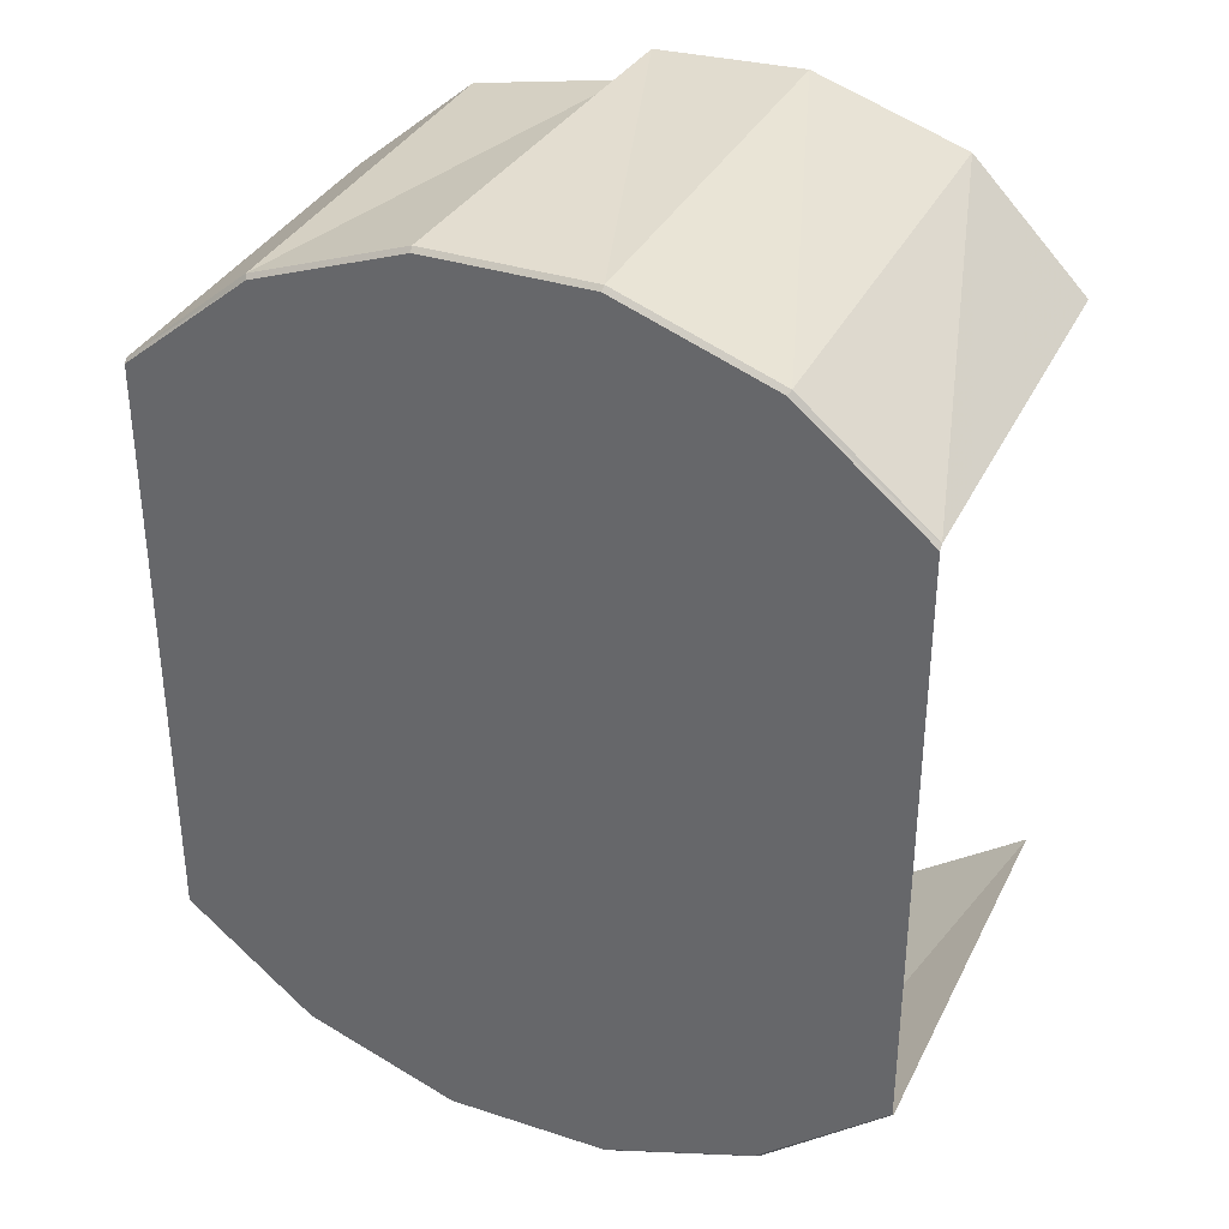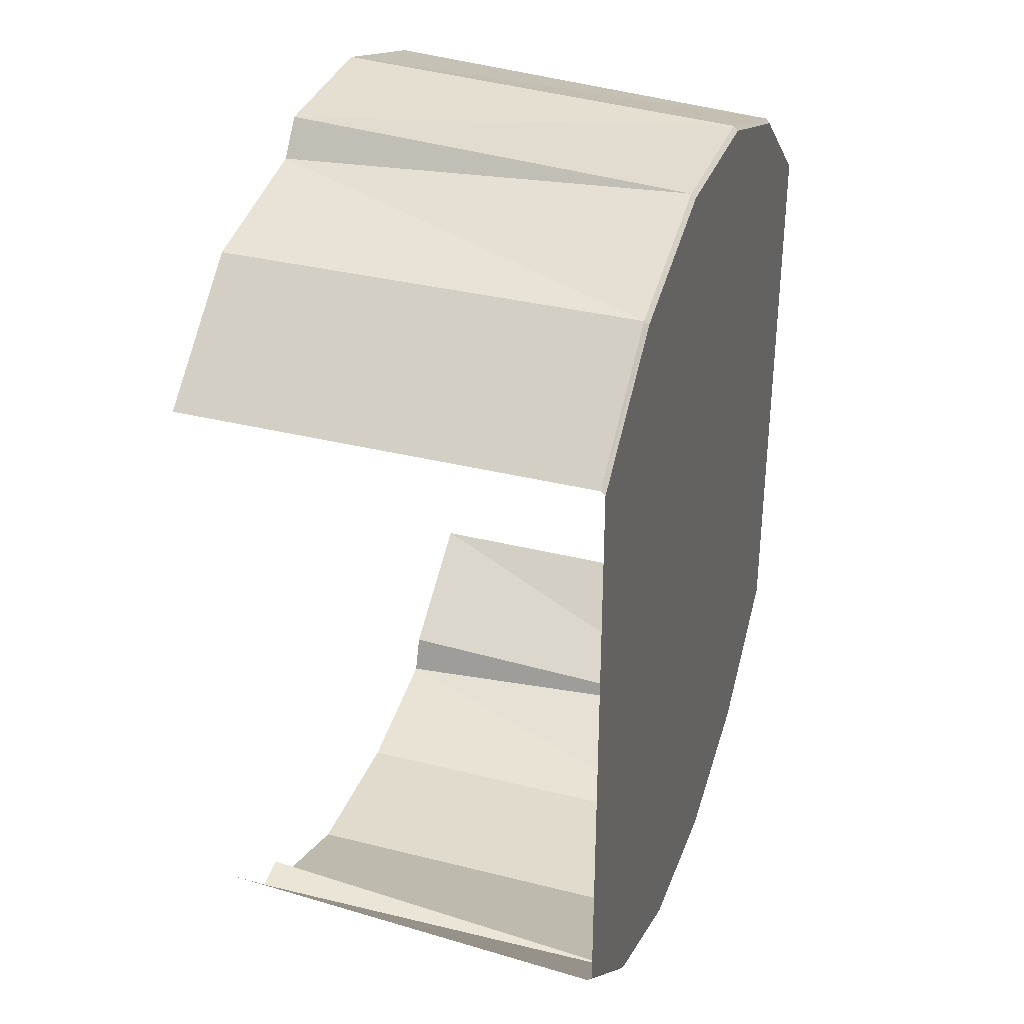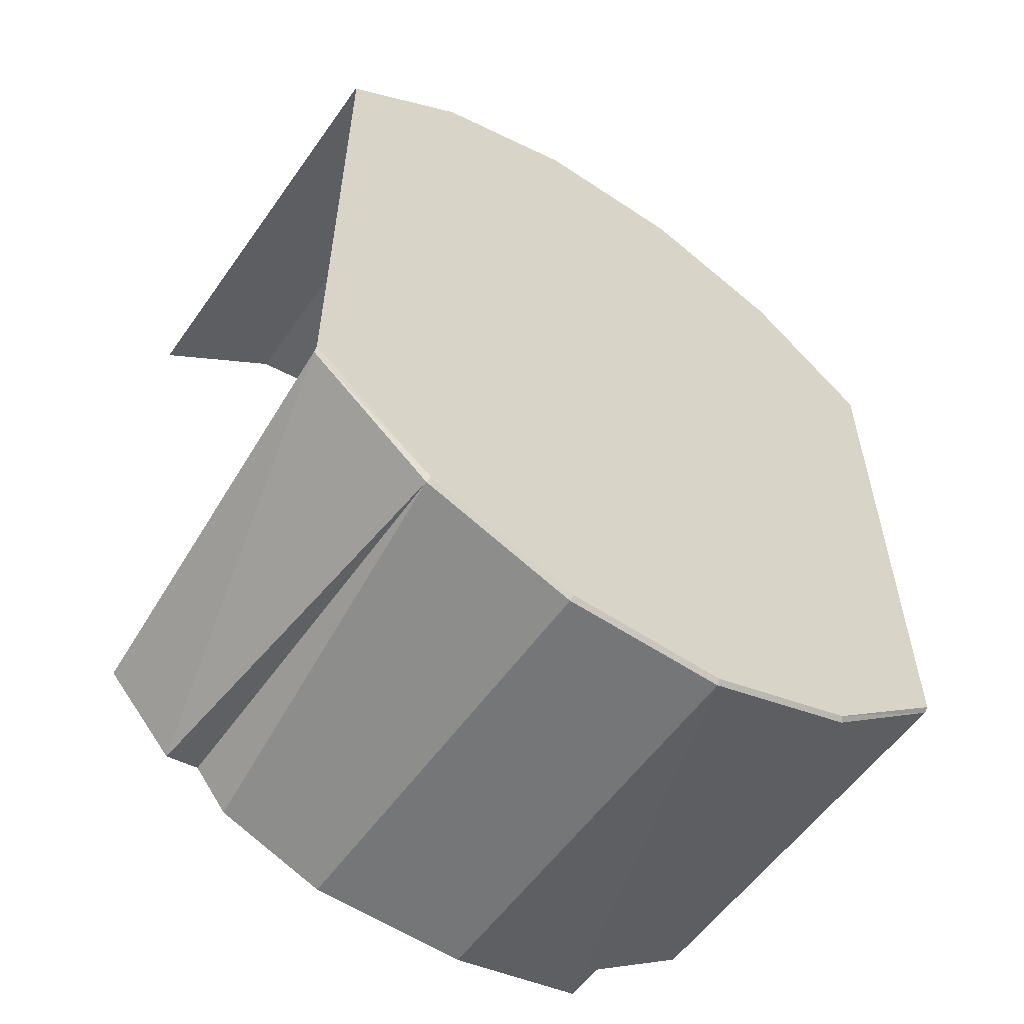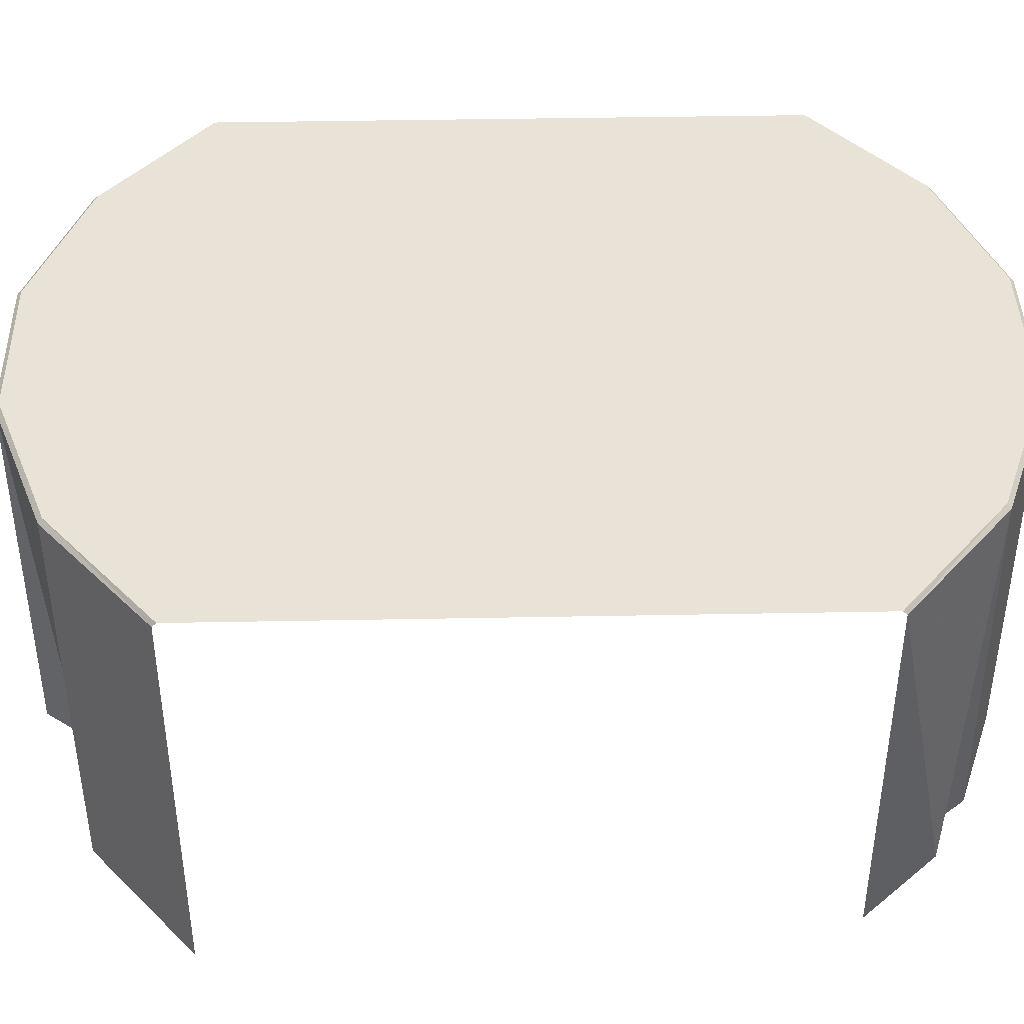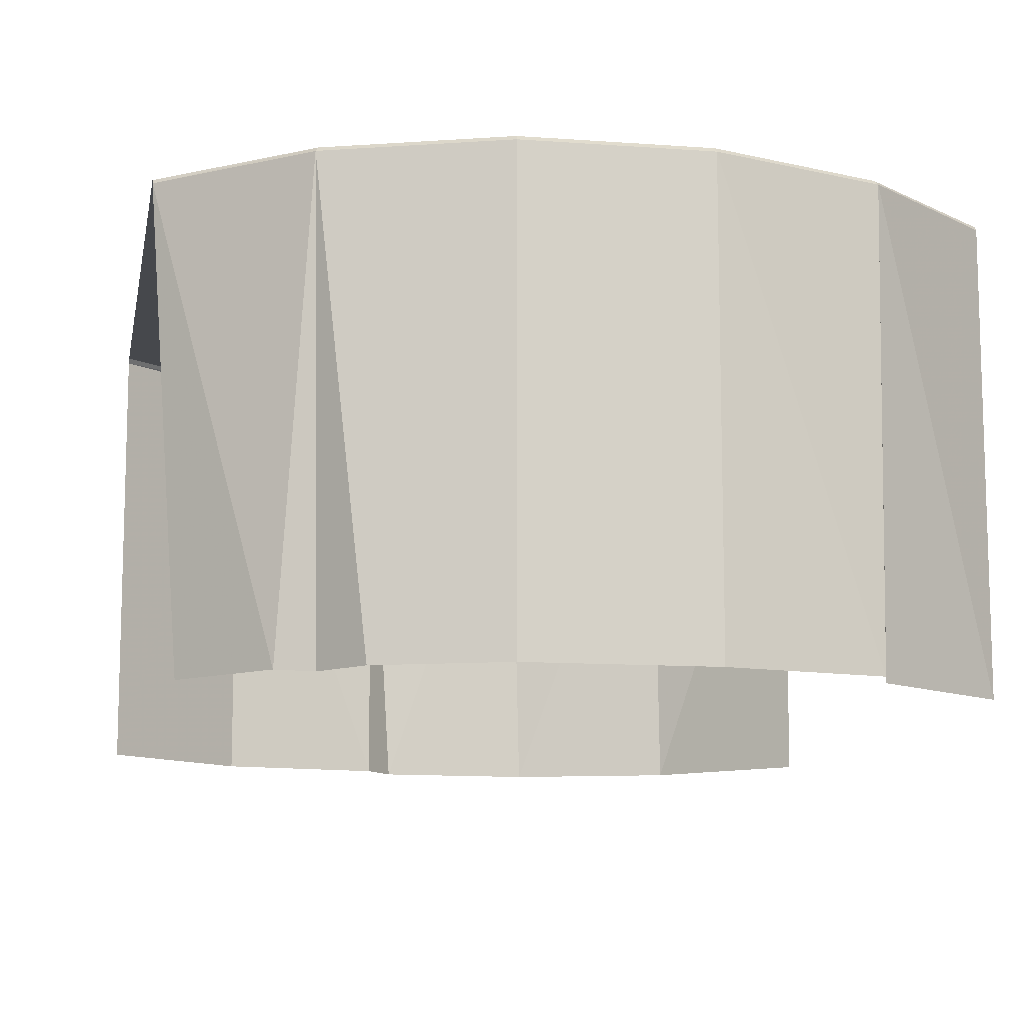
<metadata>
{"format":"obj","ext":"obj","renderer":"f3d","projection":"perspective","resolution":1024,"background":"white","views":[{"elev":34.7,"azim":-156.4,"up":"+Z"},{"elev":33.9,"azim":108.9,"up":"+Z"},{"elev":-56.7,"azim":145.1,"up":"+Z"},{"elev":41.9,"azim":88.7,"up":"+Y"},{"elev":-11.2,"azim":169.7,"up":"+Y"}]}
</metadata>
<code>
v 60.3 36.54 -55.9
v 47.25 36.54 -70.03
v 65.48 112.1 -54.73
v 41.12 36.54 -68.97
v 34.81 36.54 -76.69
v 42.77 112.1 -73.79
v 10.18 36.54 85.61
v 14.91 36.54 79.45
v 14.91 112.1 84.22
v -40.18 36.54 -78
v -42.58 36.54 -70.96
v -42.6 112.1 -73.79
v -14.74 112.1 -83.93
v 14.91 36.54 -83.93
v -14.74 36.54 -83.93
v 14.91 36.54 -83.93
v -14.74 112.1 -83.93
v 14.91 112.1 -83.93
v -40.18 36.54 -78
v -14.74 112.1 -83.93
v -14.74 36.54 -83.93
v -14.74 112.1 -83.93
v -40.18 36.54 -78
v -42.6 112.1 -73.79
v -65.32 36.54 -54.73
v -42.6 112.1 -73.79
v -42.58 36.54 -70.96
v -42.6 112.1 -73.79
v -65.32 36.54 -54.73
v -65.32 112.1 -54.73
v -65.32 112.1 55.02
v -44.4 36.54 77.48
v -42.6 112.1 74.08
v -44.4 36.54 77.48
v -65.32 112.1 55.02
v -65.32 36.54 56.05
v -42.6 112.1 74.08
v -16.89 36.54 86.62
v -14.74 112.1 84.22
v -16.89 36.54 86.62
v -42.6 112.1 74.08
v -44.4 36.54 77.48
v -14.74 112.1 84.22
v 10.18 36.54 85.61
v 14.91 112.1 84.22
v 10.18 36.54 85.61
v -14.74 112.1 84.22
v -16.89 36.54 86.62
v 14.91 112.1 84.22
v 14.91 36.54 79.45
v 42.77 112.1 74.08
v 42.77 112.1 74.08
v 14.91 36.54 79.45
v 42.77 36.54 74.08
v 42.77 112.1 74.08
v 65.48 36.54 55.02
v 65.48 112.1 55.02
v 65.48 36.54 55.02
v 42.77 112.1 74.08
v 42.77 36.54 74.08
v 42.37 112.9 -73.1
v 65.48 112.1 -54.73
v 42.77 112.1 -73.79
v 65.48 112.1 -54.73
v 42.37 112.9 -73.1
v 65.48 112.9 -53.95
v 14.77 112.9 -83.15
v 42.77 112.1 -73.79
v 14.91 112.1 -83.93
v 42.77 112.1 -73.79
v 14.77 112.9 -83.15
v 42.37 112.9 -73.1
v -14.6 112.9 -83.15
v 14.91 112.1 -83.93
v -14.74 112.1 -83.93
v 14.91 112.1 -83.93
v -14.6 112.9 -83.15
v 14.77 112.9 -83.15
v -14.74 112.1 -83.93
v -42.6 112.1 -73.79
v -14.6 112.9 -83.15
v -14.6 112.9 -83.15
v -42.6 112.1 -73.79
v -42.2 112.9 -73.1
v -65.32 112.9 -53.95
v -42.2 112.9 -73.1
v -65.32 112.1 -54.73
v -42.6 112.1 -73.79
v -65.32 112.1 -54.73
v -42.2 112.9 -73.1
v -65.32 112.1 55.02
v -42.2 112.9 73.39
v -65.32 112.9 54.23
v -42.2 112.9 73.39
v -65.32 112.1 55.02
v -42.6 112.1 74.08
v -14.6 112.9 83.43
v -42.6 112.1 74.08
v -14.74 112.1 84.22
v -42.6 112.1 74.08
v -14.6 112.9 83.43
v -42.2 112.9 73.39
v -14.6 112.9 83.43
v 14.91 112.1 84.22
v 14.77 112.9 83.43
v 14.91 112.1 84.22
v -14.6 112.9 83.43
v -14.74 112.1 84.22
v 14.77 112.9 83.43
v 42.77 112.1 74.08
v 42.37 112.9 73.39
v 14.91 112.1 84.22
v 42.77 112.1 74.08
v 14.77 112.9 83.43
v 65.48 112.9 54.23
v 42.37 112.9 73.39
v 65.48 112.1 55.02
v 65.48 112.1 55.02
v 42.37 112.9 73.39
v 42.77 112.1 74.08
v 41.12 36.54 -68.97
v 42.77 112.1 -73.79
v 47.25 36.54 -70.03
v 47.25 36.54 -70.03
v 42.77 112.1 -73.79
v 65.48 112.1 -54.73
v 14.91 36.54 -83.93
v 14.91 112.1 -83.93
v 34.81 36.54 -76.69
v 34.81 36.54 -76.69
v 14.91 112.1 -83.93
v 42.77 112.1 -73.79
v 65.48 112.9 -53.95
v 42.37 112.9 73.39
v 65.48 112.9 54.23
v 42.37 112.9 73.39
v 65.48 112.9 -53.95
v 42.37 112.9 -73.1
v 42.37 112.9 73.39
v 42.37 112.9 -73.1
v 14.77 112.9 83.43
v 14.77 112.9 83.43
v 42.37 112.9 -73.1
v -14.6 112.9 83.43
v 42.37 112.9 -73.1
v -42.2 112.9 73.39
v -14.6 112.9 83.43
v -14.6 112.9 -83.15
v 42.37 112.9 -73.1
v 14.77 112.9 -83.15
v -42.2 112.9 73.39
v 42.37 112.9 -73.1
v -14.6 112.9 -83.15
v -42.2 112.9 73.39
v -14.6 112.9 -83.15
v -42.2 112.9 -73.1
v -42.2 112.9 73.39
v -42.2 112.9 -73.1
v -65.32 112.9 54.23
v -65.32 112.9 54.23
v -42.2 112.9 -73.1
v -65.32 112.9 -53.95
g UnrealEdObject
f 1 2 3
f 4 5 6
f 7 8 9
f 10 11 12
f 13 14 15
f 16 17 18
f 19 20 21
f 22 23 24
f 25 26 27
f 28 29 30
f 31 32 33
f 34 35 36
f 37 38 39
f 40 41 42
f 43 44 45
f 46 47 48
f 49 50 51
f 52 53 54
f 55 56 57
f 58 59 60
f 61 62 63
f 64 65 66
f 67 68 69
f 70 71 72
f 73 74 75
f 76 77 78
f 79 80 81
f 82 83 84
f 85 86 87
f 88 89 90
f 91 92 93
f 94 95 96
f 97 98 99
f 100 101 102
f 103 104 105
f 106 107 108
f 109 110 111
f 112 113 114
f 115 116 117
f 118 119 120
f 121 122 123
f 124 125 126
f 127 128 129
f 130 131 132
f 133 134 135
f 136 137 138
f 139 140 141
f 142 143 144
f 145 146 147
f 148 149 150
f 151 152 153
f 154 155 156
f 157 158 159
f 160 161 162
g

</code>
